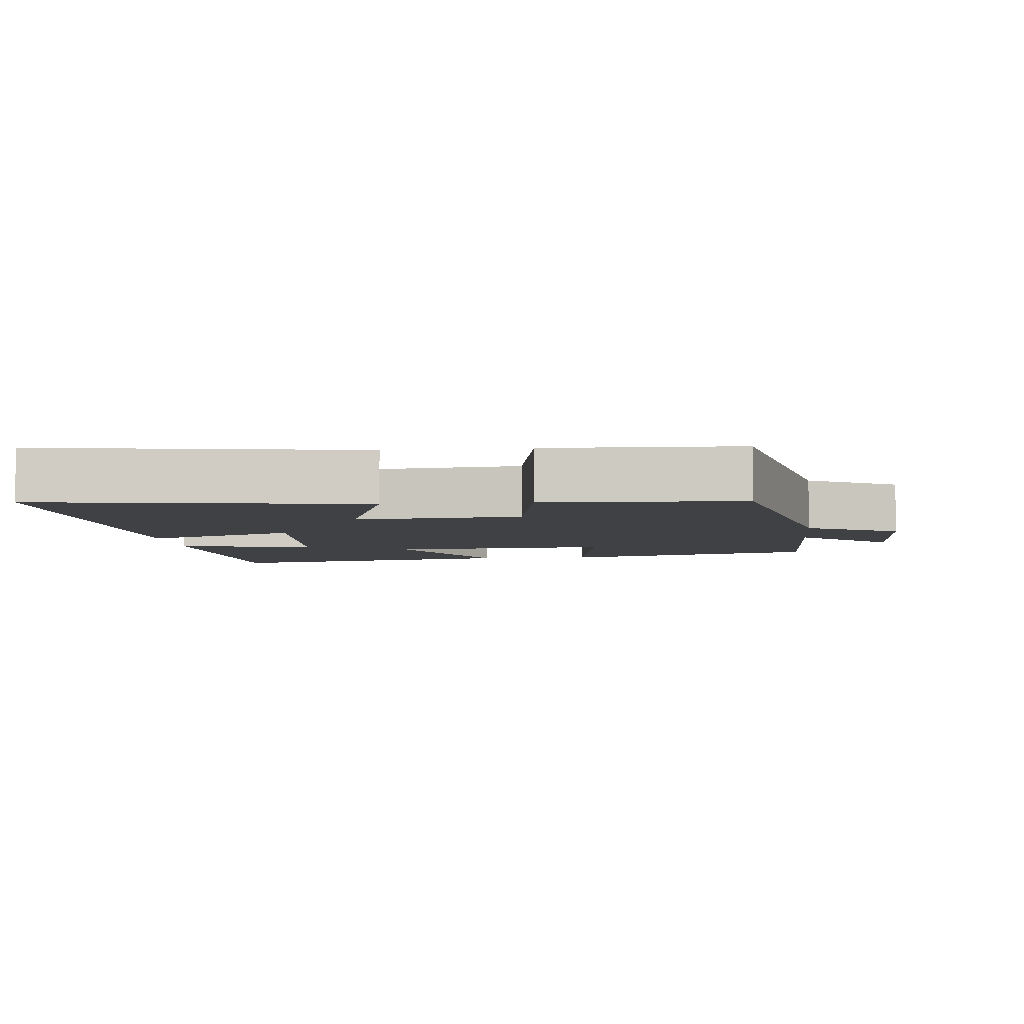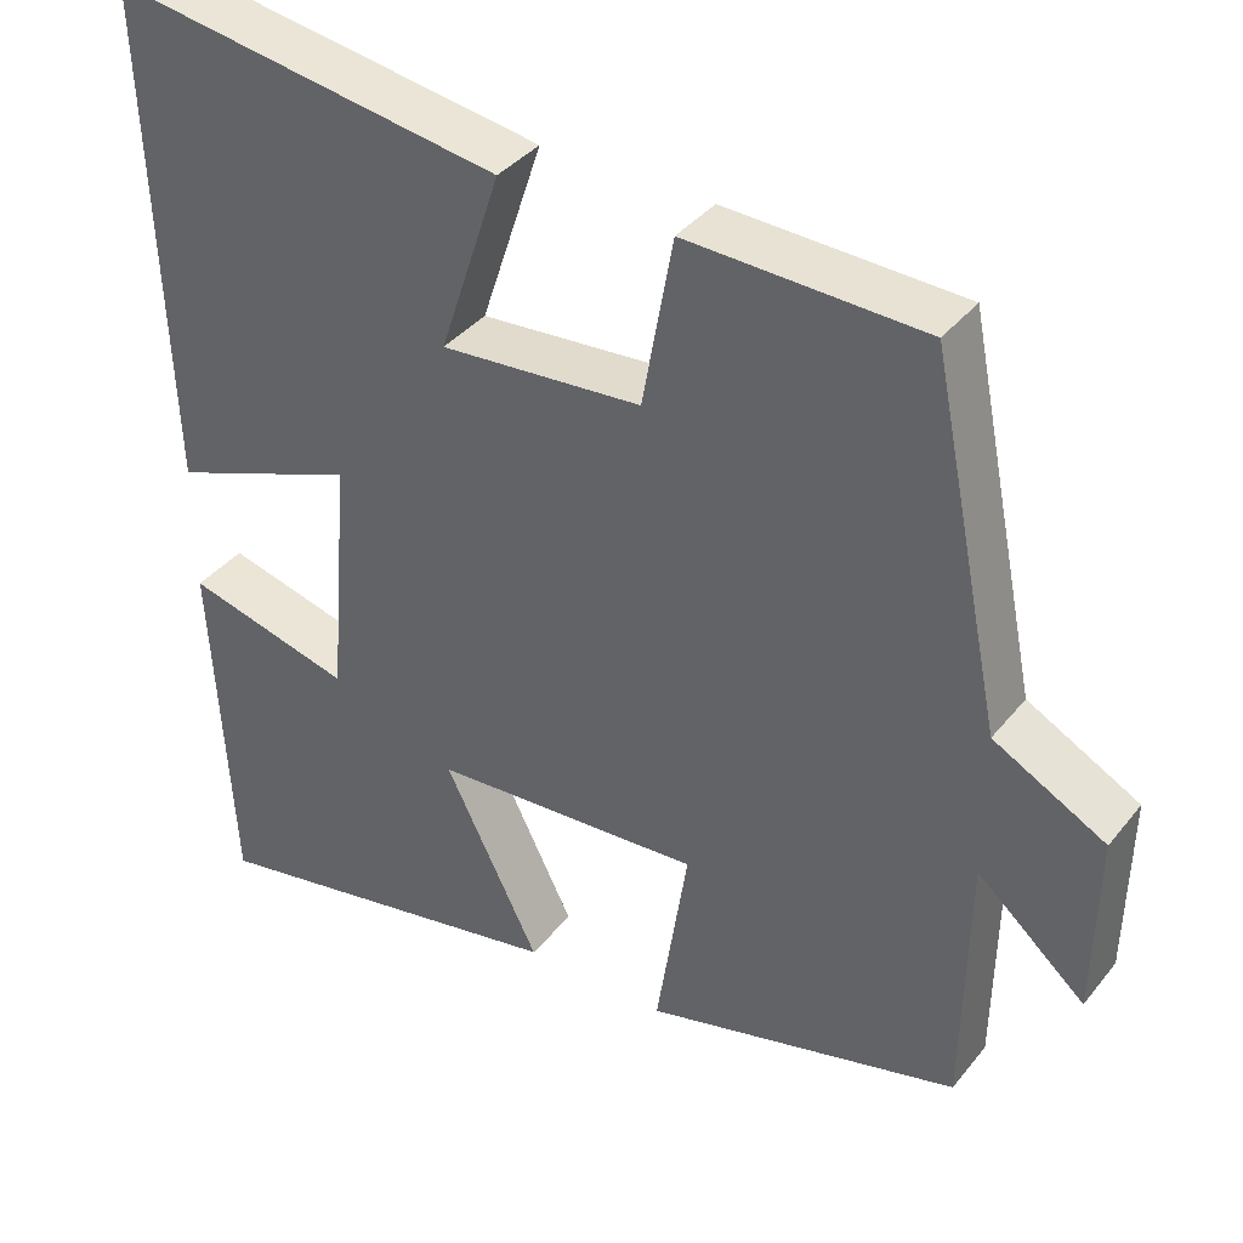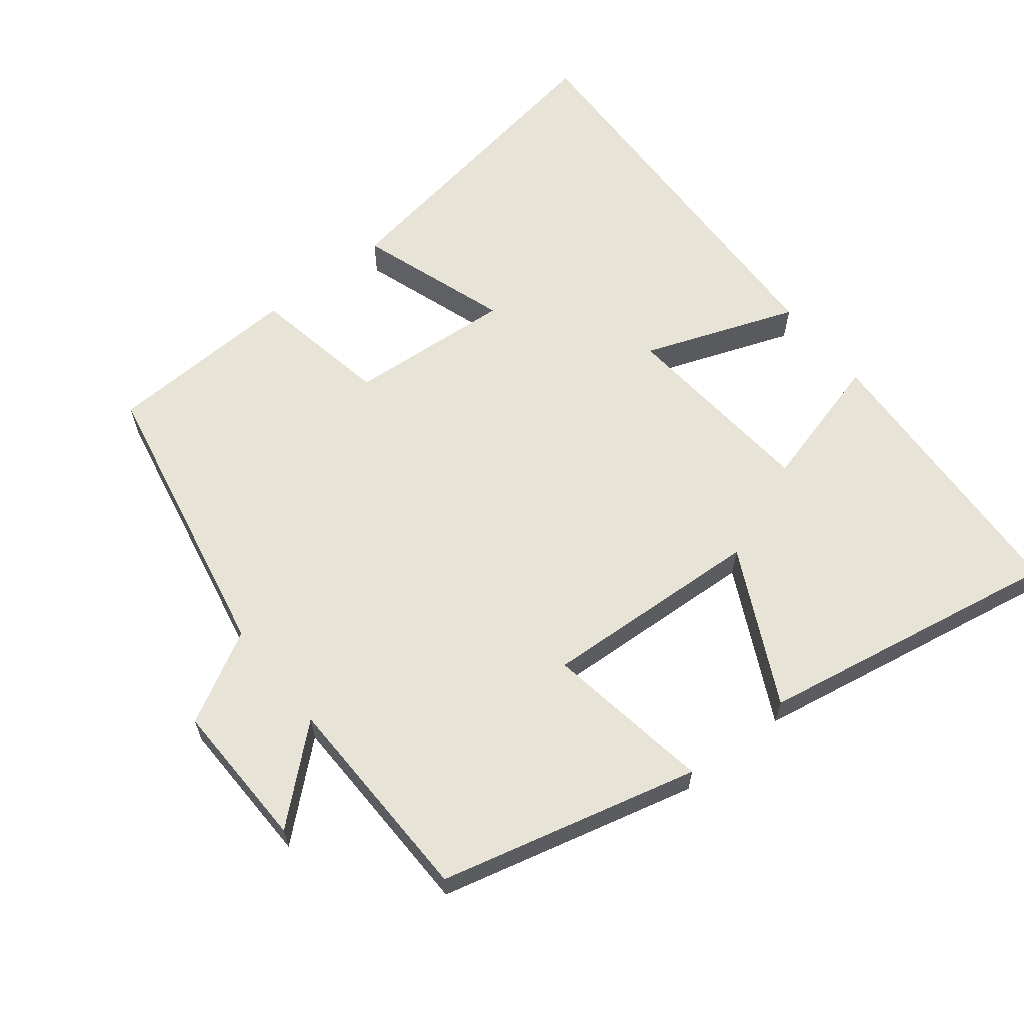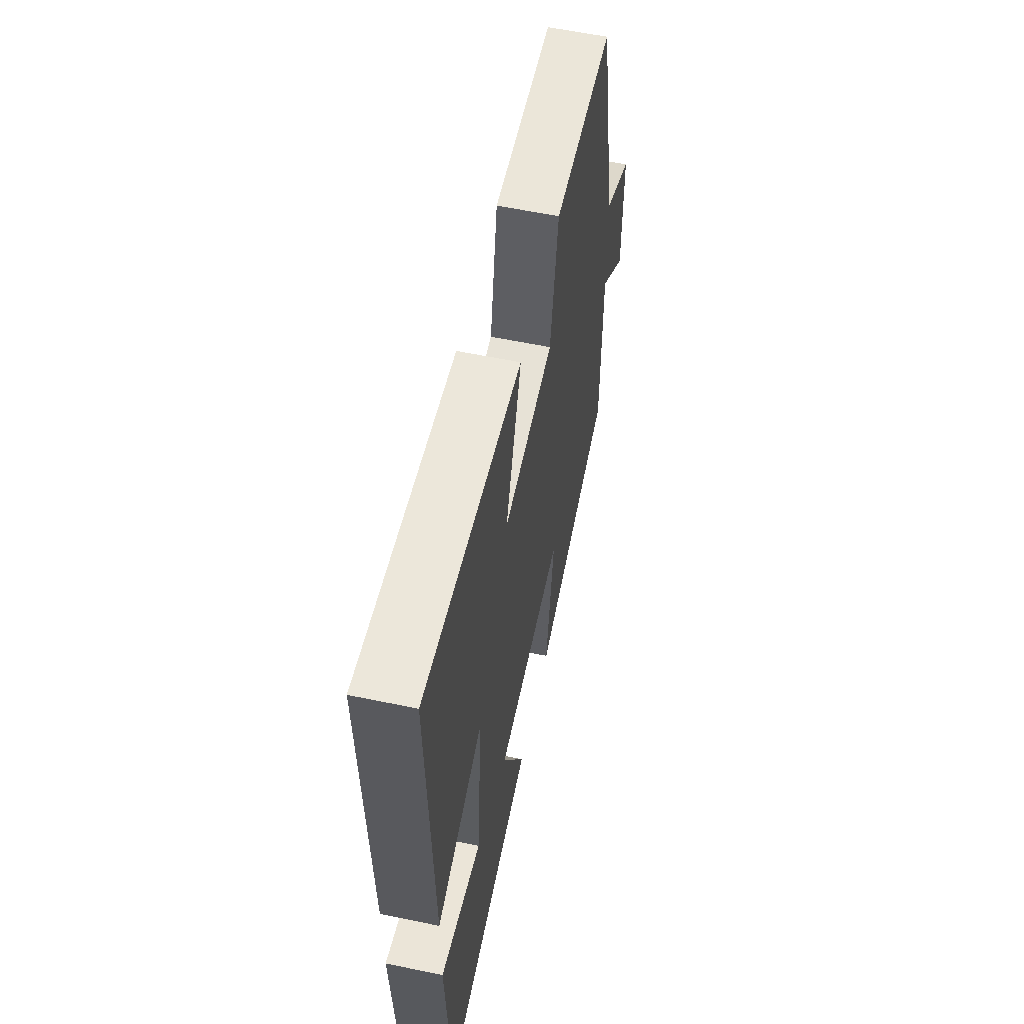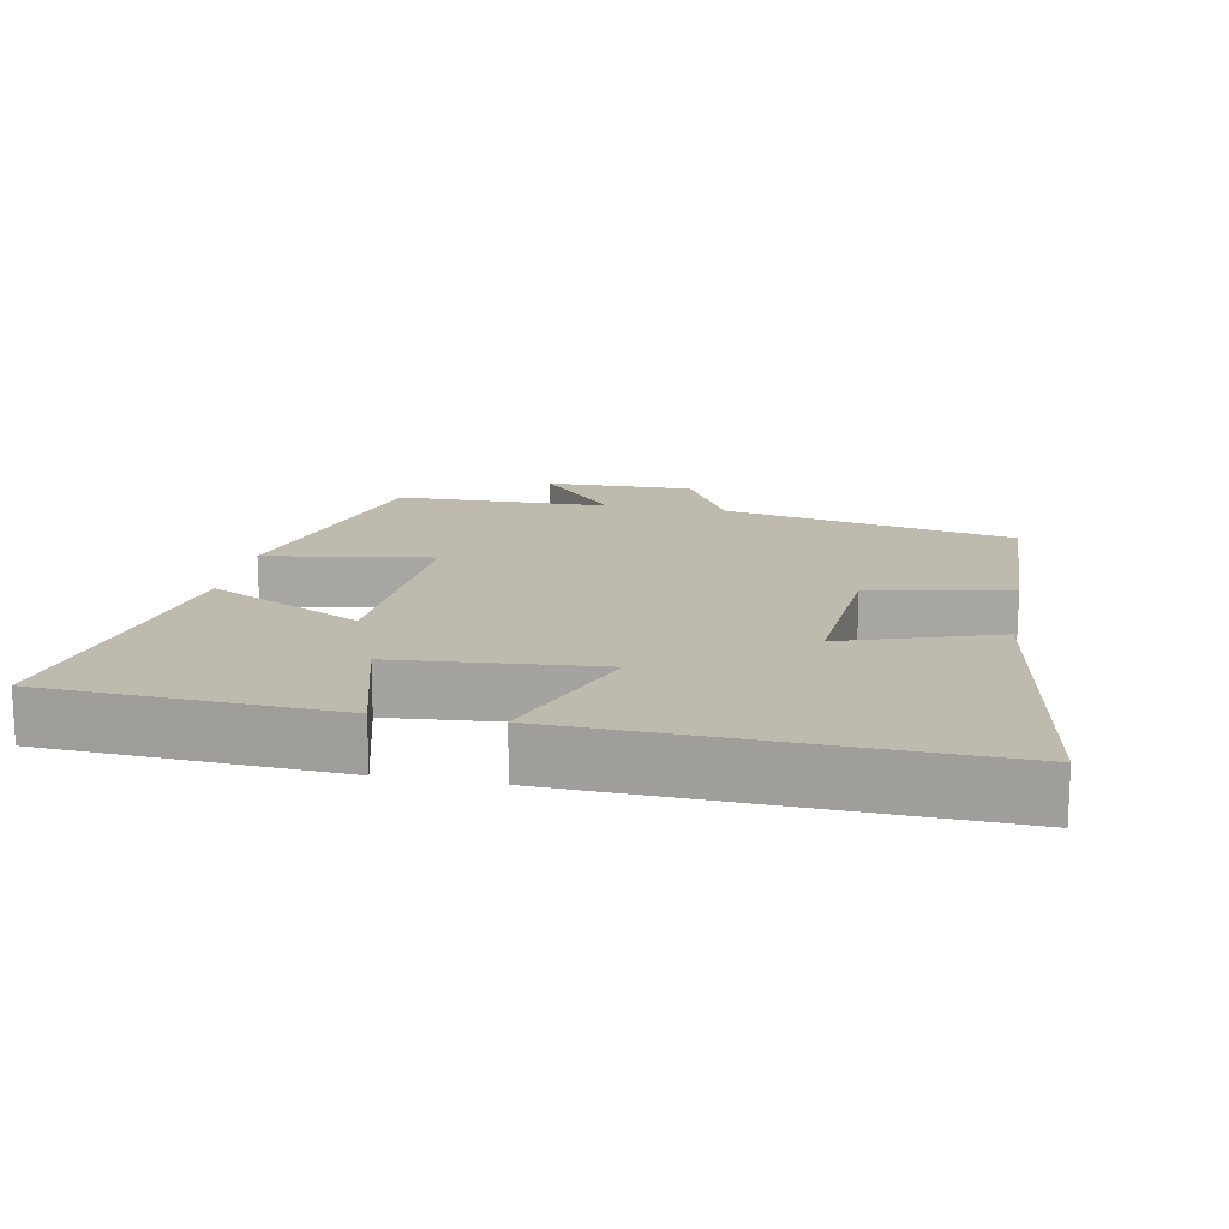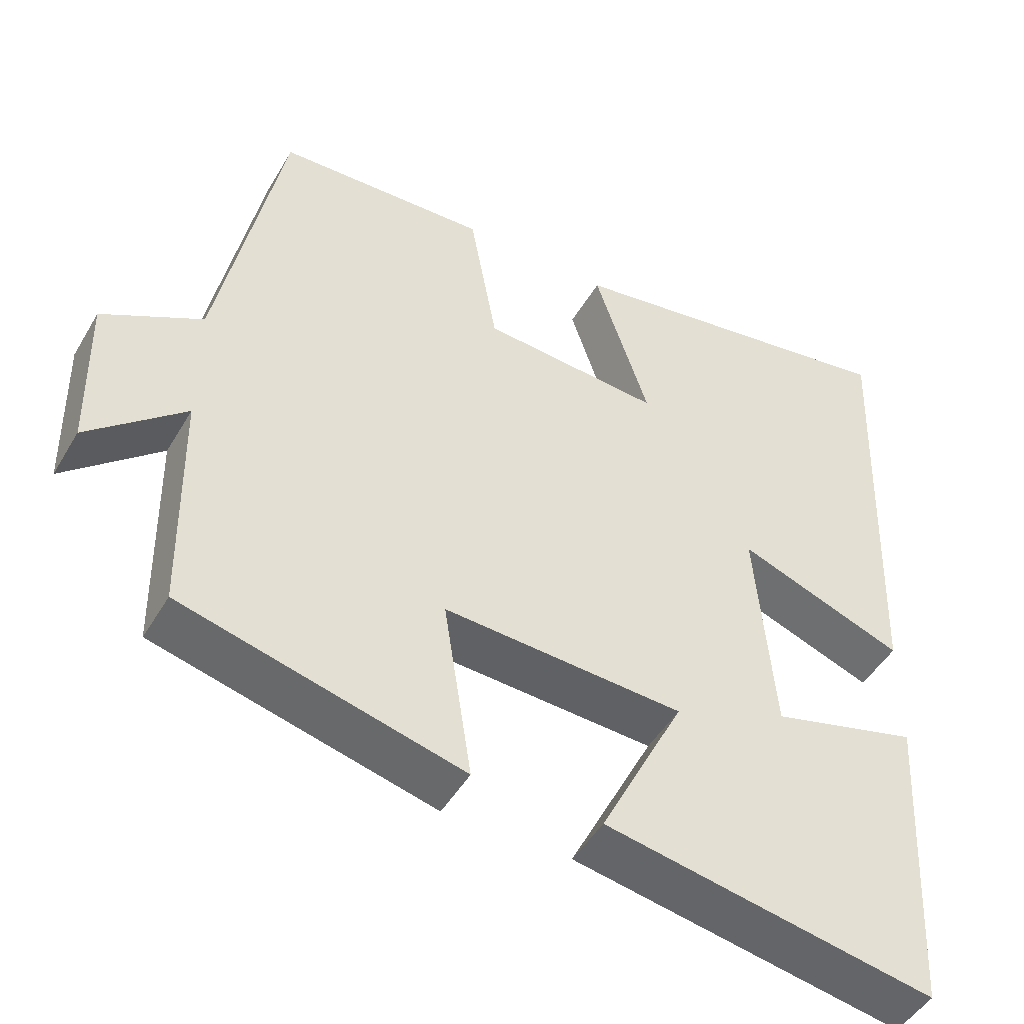
<metadata>
{"format":"obj","ext":"obj","renderer":"f3d","projection":"perspective","resolution":1024,"background":"white","views":[{"elev":-5.3,"azim":6.1,"up":"+Y"},{"elev":37.8,"azim":33.9,"up":"+Z"},{"elev":62.3,"azim":141.4,"up":"+Y"},{"elev":58.5,"azim":-77.8,"up":"+Z"},{"elev":15.7,"azim":-79.2,"up":"+Y"},{"elev":-47.6,"azim":150.9,"up":"+Z"}]}
</metadata>
<code>
v 0.415 0.07 0.489
v 0.5 0.07 0.072
v 0.631 0.07 0.001
v 0.627 0.07 -0.211
v 0.5 0.07 -0.1
v 0.495 0.07 -0.406
v 0.126 0.07 -0.5
v 0.163 0.07 -0.261
v -0.153 0.07 -0.279
v -0.042 0.07 -0.5
v -0.477 0.07 -0.58
v -0.5 0.07 -0.166
v -0.305 0.07 -0.218
v -0.281 0.07 0.07
v -0.5 0.07 -0.012
v -0.521 0.07 0.573
v -0.063 0.07 0.5
v -0.135 0.07 0.283
v 0.101 0.07 0.301
v 0.137 0.07 0.5
v 0.415 0 0.489
v 0.5 0 0.072
v 0.631 0 0.001
v 0.627 0 -0.211
v 0.5 0 -0.1
v 0.495 0 -0.406
v 0.126 0 -0.5
v 0.163 0 -0.261
v -0.153 0 -0.279
v -0.042 0 -0.5
v -0.477 0 -0.58
v -0.5 0 -0.166
v -0.305 0 -0.218
v -0.281 0 0.07
v -0.5 0 -0.012
v -0.521 0 0.573
v -0.063 0 0.5
v -0.135 0 0.283
v 0.101 0 0.301
v 0.137 0 0.5
f 19 20 1 2
f 18 19 2
f 16 17 18
f 15 16 18
f 14 15 18
f 18 2 3
f 14 18 3
f 13 14 3
f 11 12 13
f 10 11 13
f 9 10 13
f 8 9 13 3
f 5 6 7 8
f 5 8 3
f 3 4 5
f 22 21 40 39
f 22 39 38
f 38 37 36
f 38 36 35
f 38 35 34
f 23 22 38
f 23 38 34
f 23 34 33
f 33 32 31
f 33 31 30
f 33 30 29
f 23 33 29 28
f 28 27 26 25
f 23 28 25
f 25 24 23
f 1 21 22 2
f 2 22 23 3
f 3 23 24 4
f 4 24 25 5
f 5 25 26 6
f 6 26 27 7
f 7 27 28 8
f 8 28 29 9
f 9 29 30 10
f 10 30 31 11
f 11 31 32 12
f 12 32 33 13
f 13 33 34 14
f 14 34 35 15
f 15 35 36 16
f 16 36 37 17
f 17 37 38 18
f 18 38 39 19
f 19 39 40 20
f 20 40 21 1

</code>
